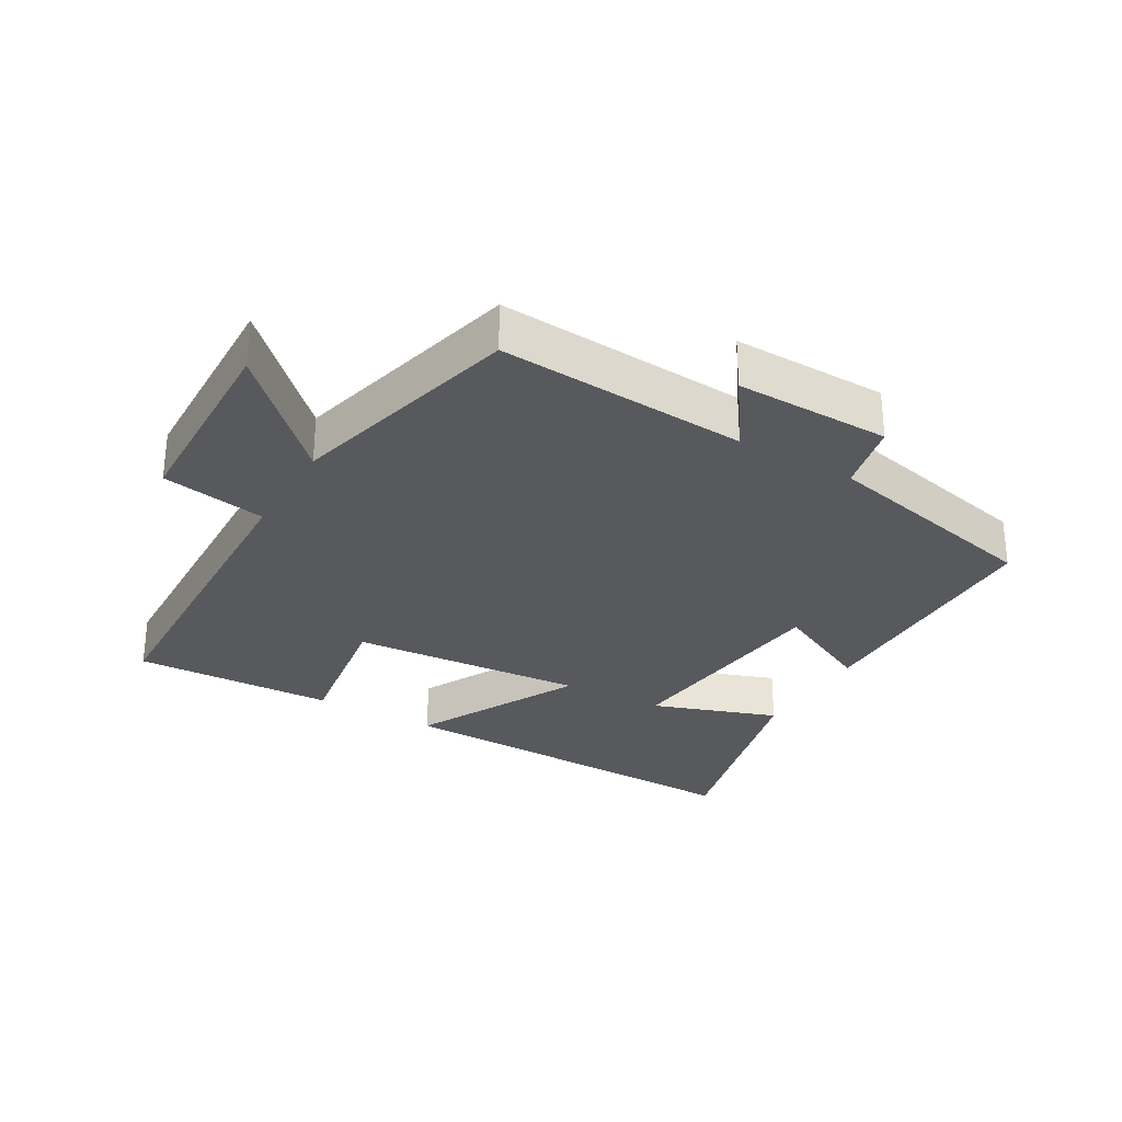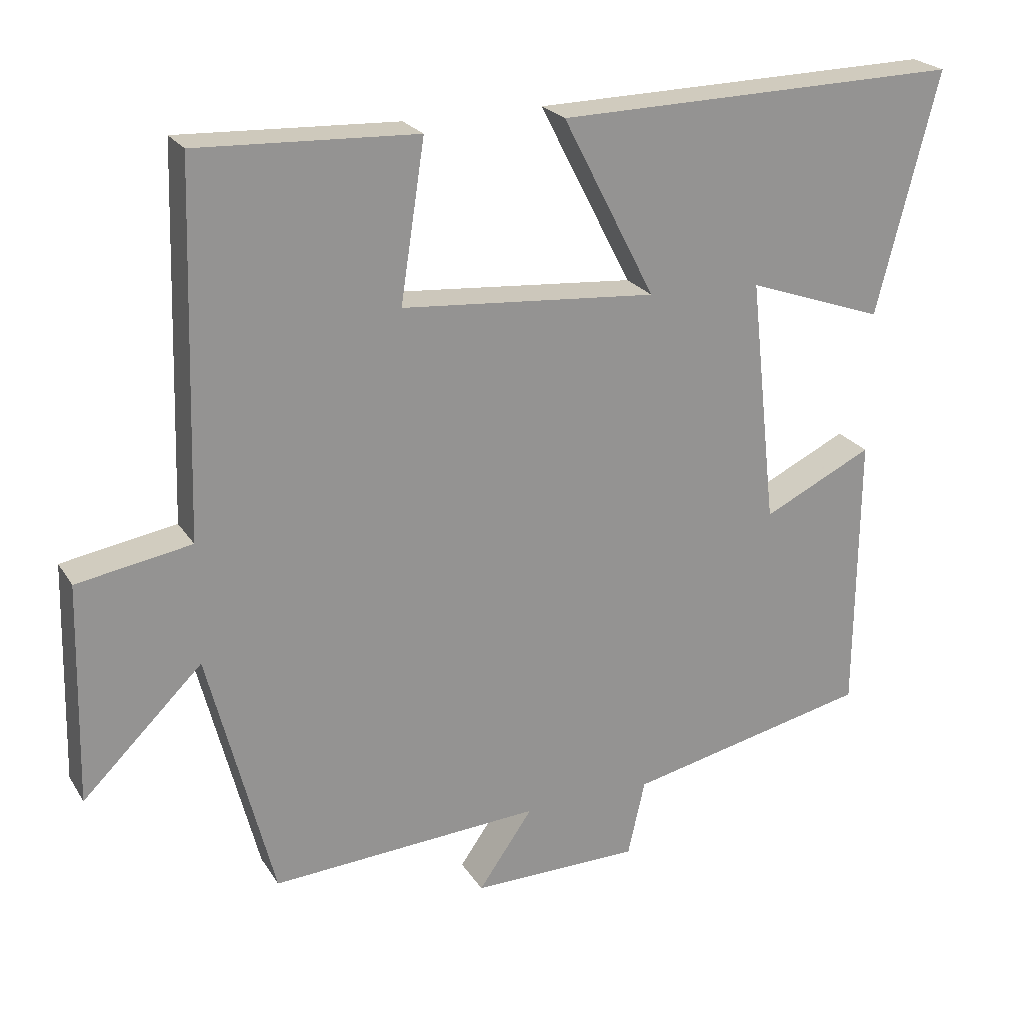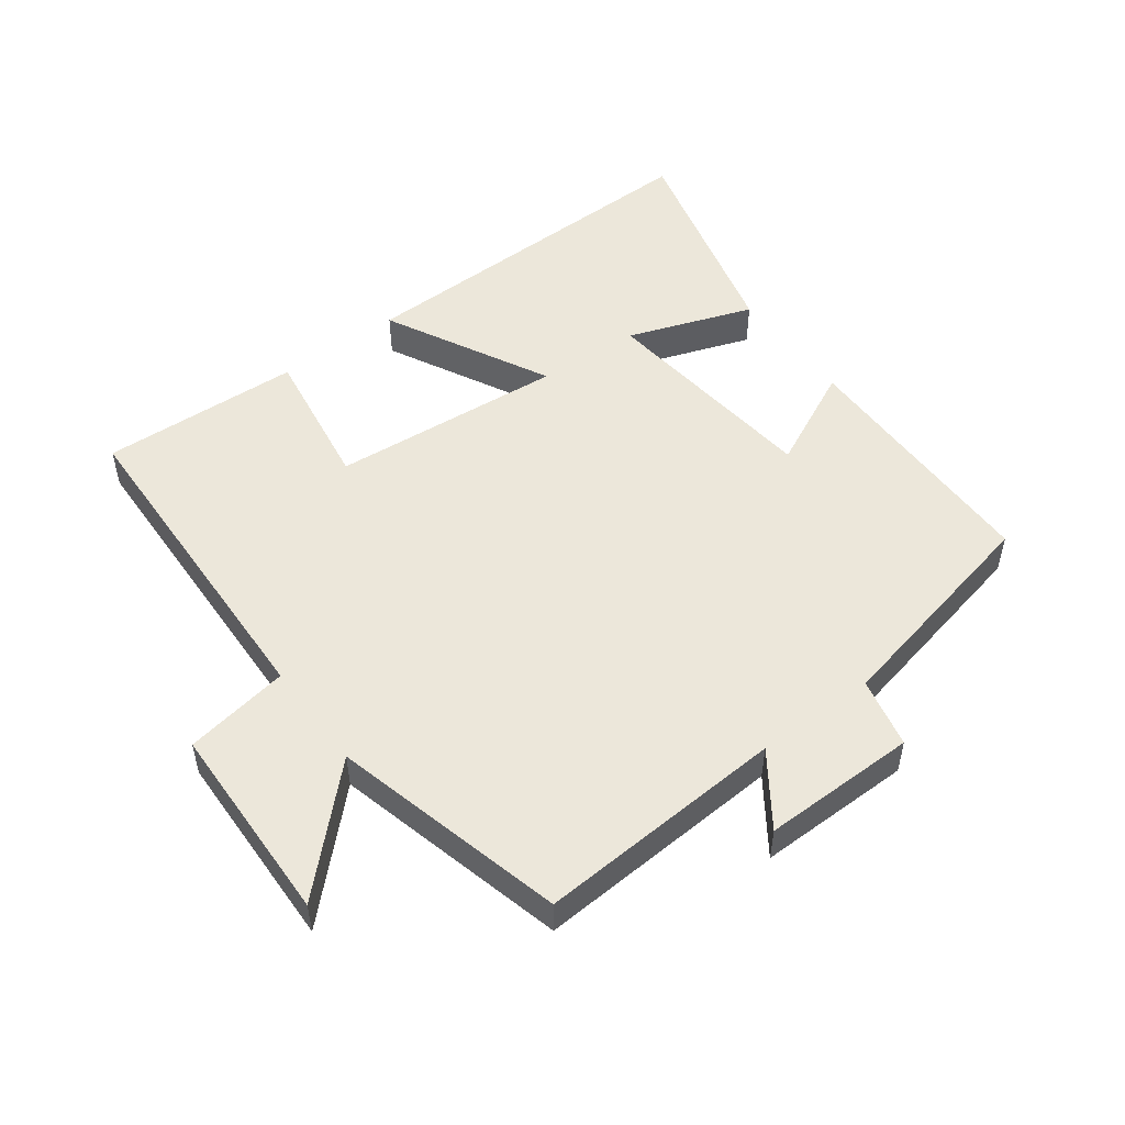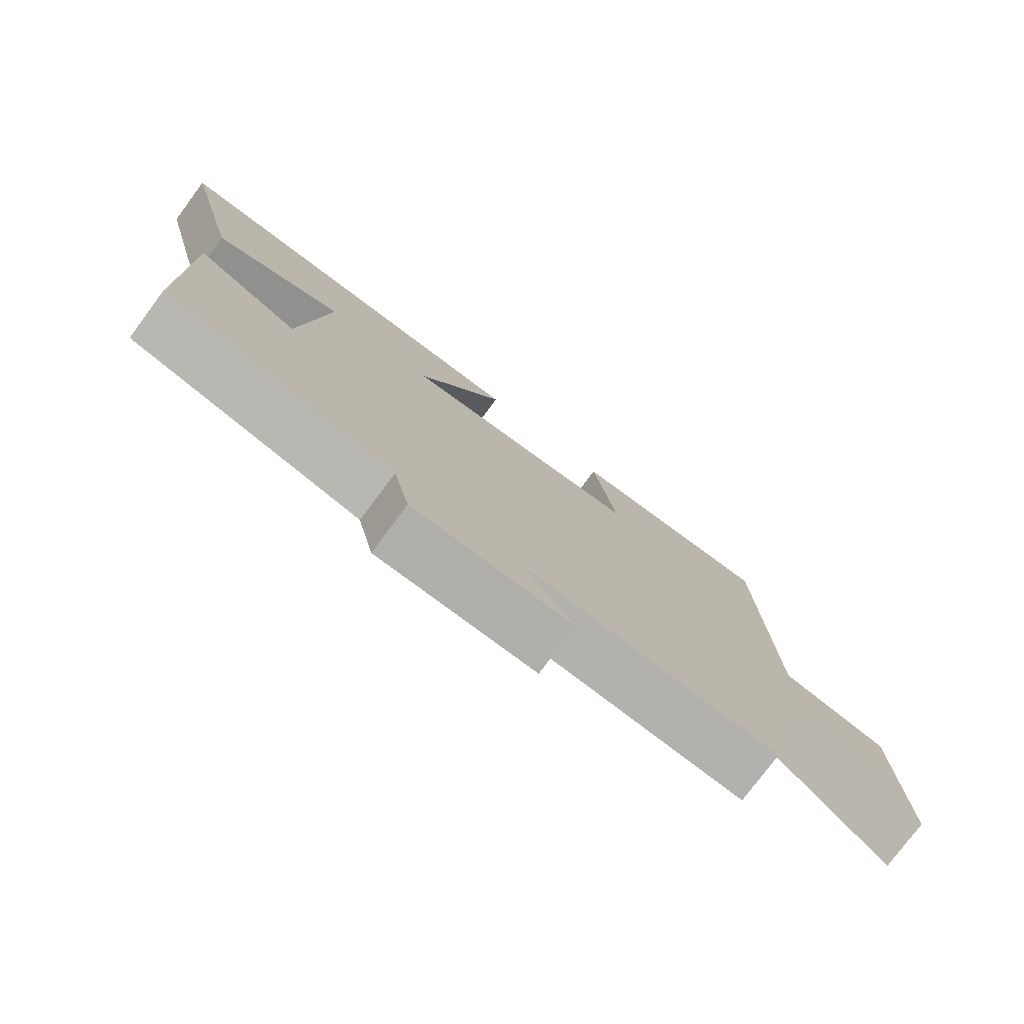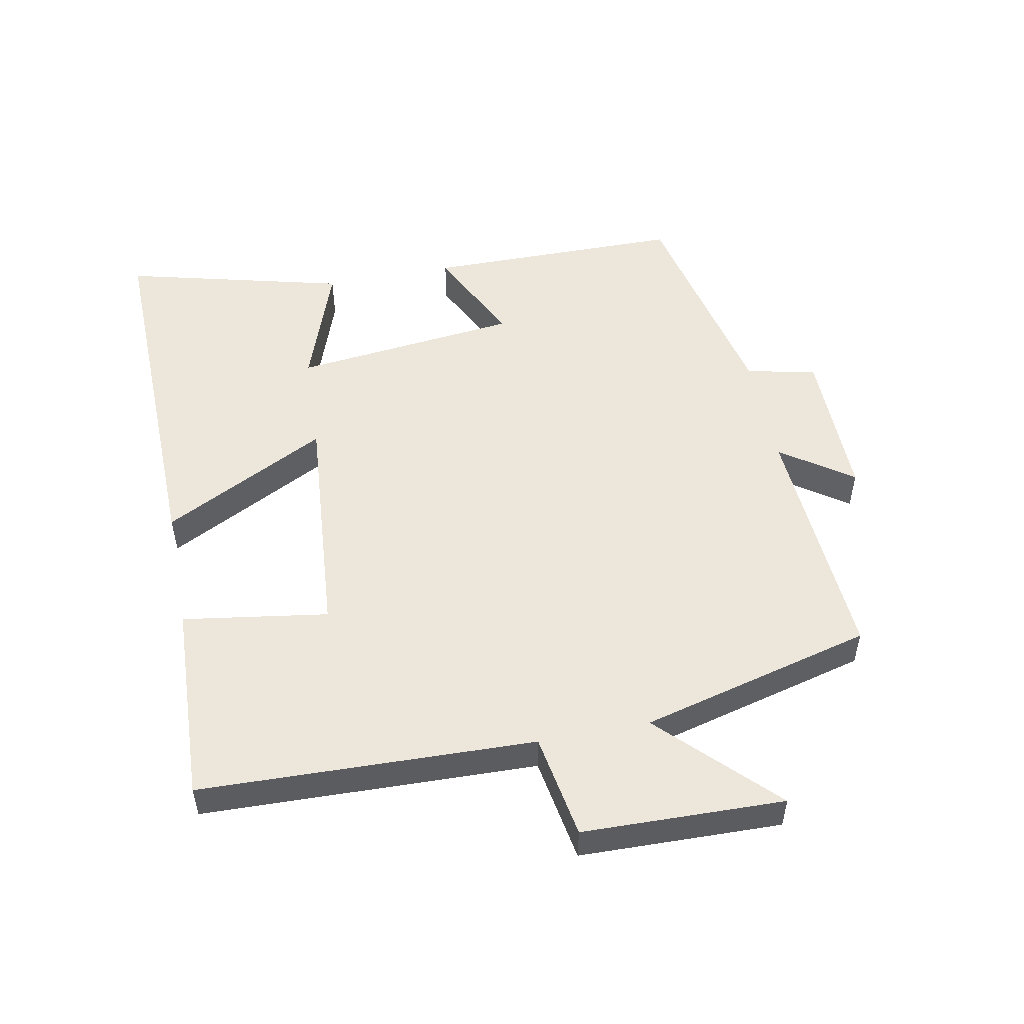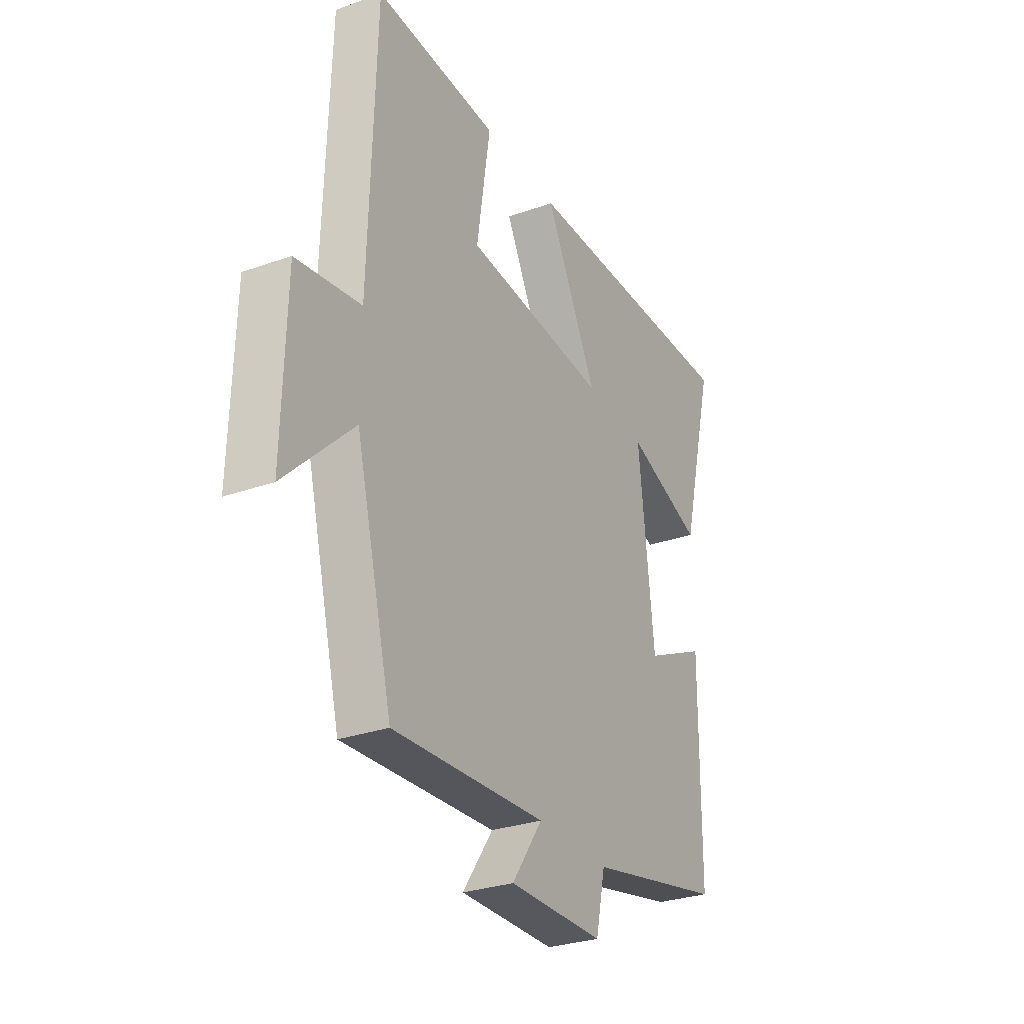
<metadata>
{"format":"obj","ext":"obj","renderer":"f3d","projection":"perspective","resolution":1024,"background":"white","views":[{"elev":-29.6,"azim":149.7,"up":"+Y"},{"elev":23.1,"azim":155.6,"up":"+Z"},{"elev":51.3,"azim":143.4,"up":"+Y"},{"elev":-77.7,"azim":-36.7,"up":"+Z"},{"elev":51.9,"azim":78.9,"up":"+Y"},{"elev":-29.4,"azim":117.6,"up":"+Z"}]}
</metadata>
<code>
v 0.484 0.07 0.514
v 0.5 0.07 0.003
v 0.66 0.07 -0.024
v 0.668 0.07 -0.332
v 0.5 0.07 -0.167
v 0.409 0.07 -0.523
v 0.029 0.07 -0.5
v 0.105 0.07 -0.609
v -0.131 0.07 -0.607
v -0.155 0.07 -0.5
v -0.497 0.07 -0.426
v -0.5 0.07 -0.032
v -0.346 0.07 -0.106
v -0.308 0.07 0.24
v -0.5 0.07 0.172
v -0.586 0.07 0.51
v -0.017 0.07 0.5
v -0.147 0.07 0.248
v 0.211 0.07 0.278
v 0.177 0.07 0.5
v 0.484 0 0.514
v 0.5 0 0.003
v 0.66 0 -0.024
v 0.668 0 -0.332
v 0.5 0 -0.167
v 0.409 0 -0.523
v 0.029 0 -0.5
v 0.105 0 -0.609
v -0.131 0 -0.607
v -0.155 0 -0.5
v -0.497 0 -0.426
v -0.5 0 -0.032
v -0.346 0 -0.106
v -0.308 0 0.24
v -0.5 0 0.172
v -0.586 0 0.51
v -0.017 0 0.5
v -0.147 0 0.248
v 0.211 0 0.278
v 0.177 0 0.5
f 19 20 1 2
f 18 19 2
f 16 17 18
f 14 15 16
f 14 16 18
f 13 14 18 2
f 10 11 12 13
f 7 8 9 10
f 13 2 3
f 10 13 3
f 7 10 3
f 5 6 7
f 3 4 5
f 3 5 7
f 22 21 40 39
f 22 39 38
f 38 37 36
f 36 35 34
f 38 36 34
f 22 38 34 33
f 33 32 31 30
f 30 29 28 27
f 23 22 33
f 23 33 30
f 23 30 27
f 27 26 25
f 25 24 23
f 27 25 23
f 1 21 22 2
f 2 22 23 3
f 3 23 24 4
f 4 24 25 5
f 5 25 26 6
f 6 26 27 7
f 7 27 28 8
f 8 28 29 9
f 9 29 30 10
f 10 30 31 11
f 11 31 32 12
f 12 32 33 13
f 13 33 34 14
f 14 34 35 15
f 15 35 36 16
f 16 36 37 17
f 17 37 38 18
f 18 38 39 19
f 19 39 40 20
f 20 40 21 1

</code>
